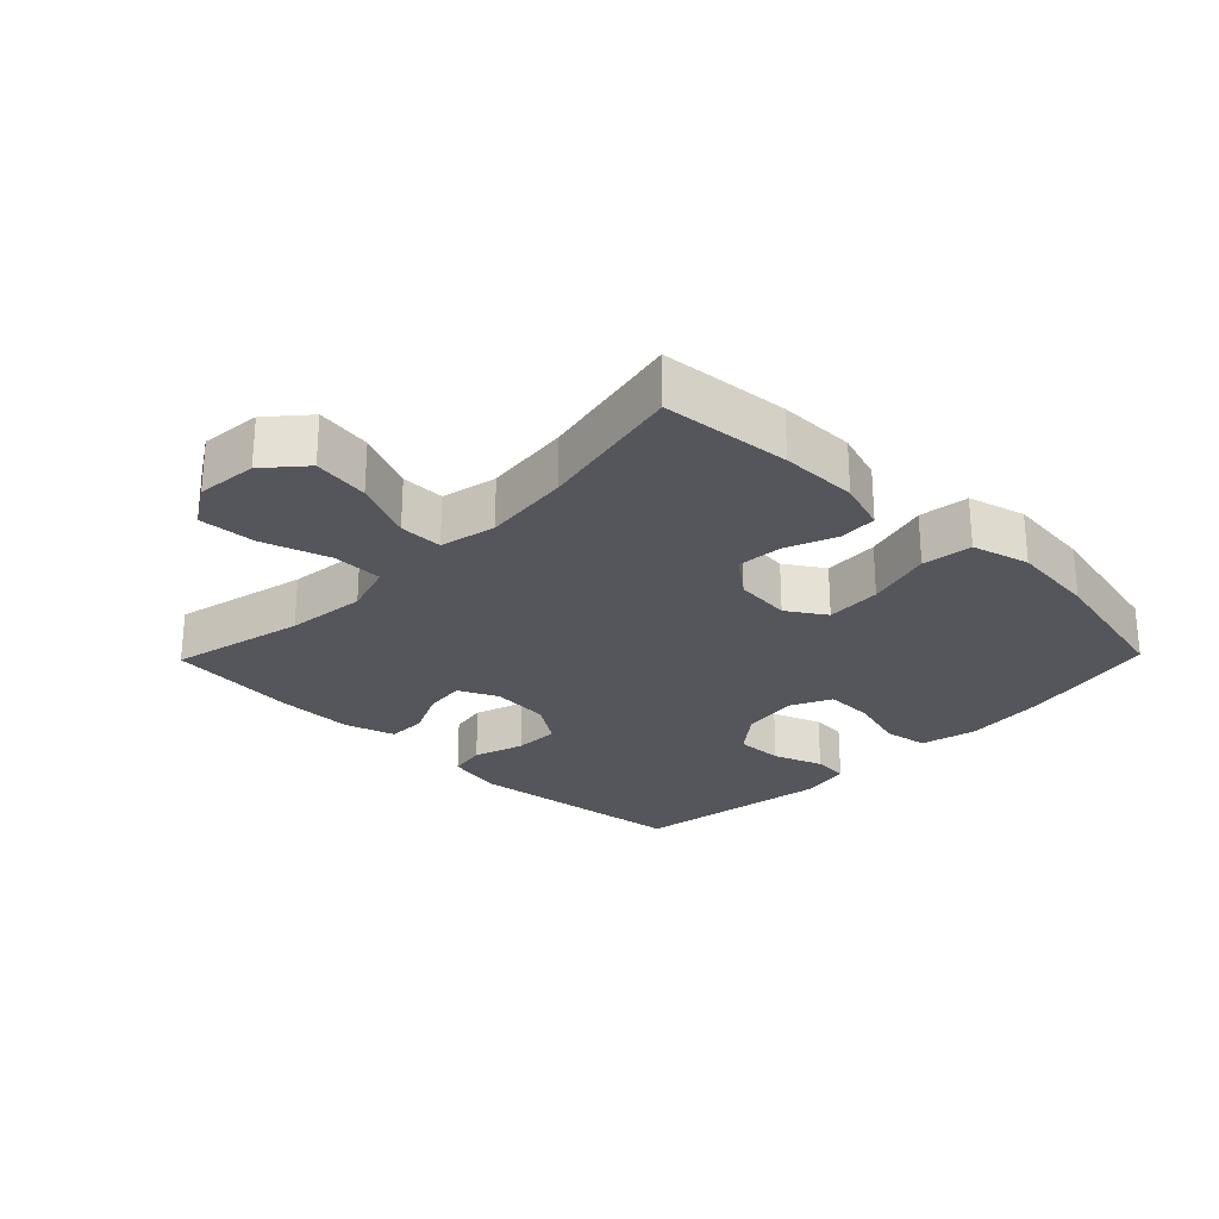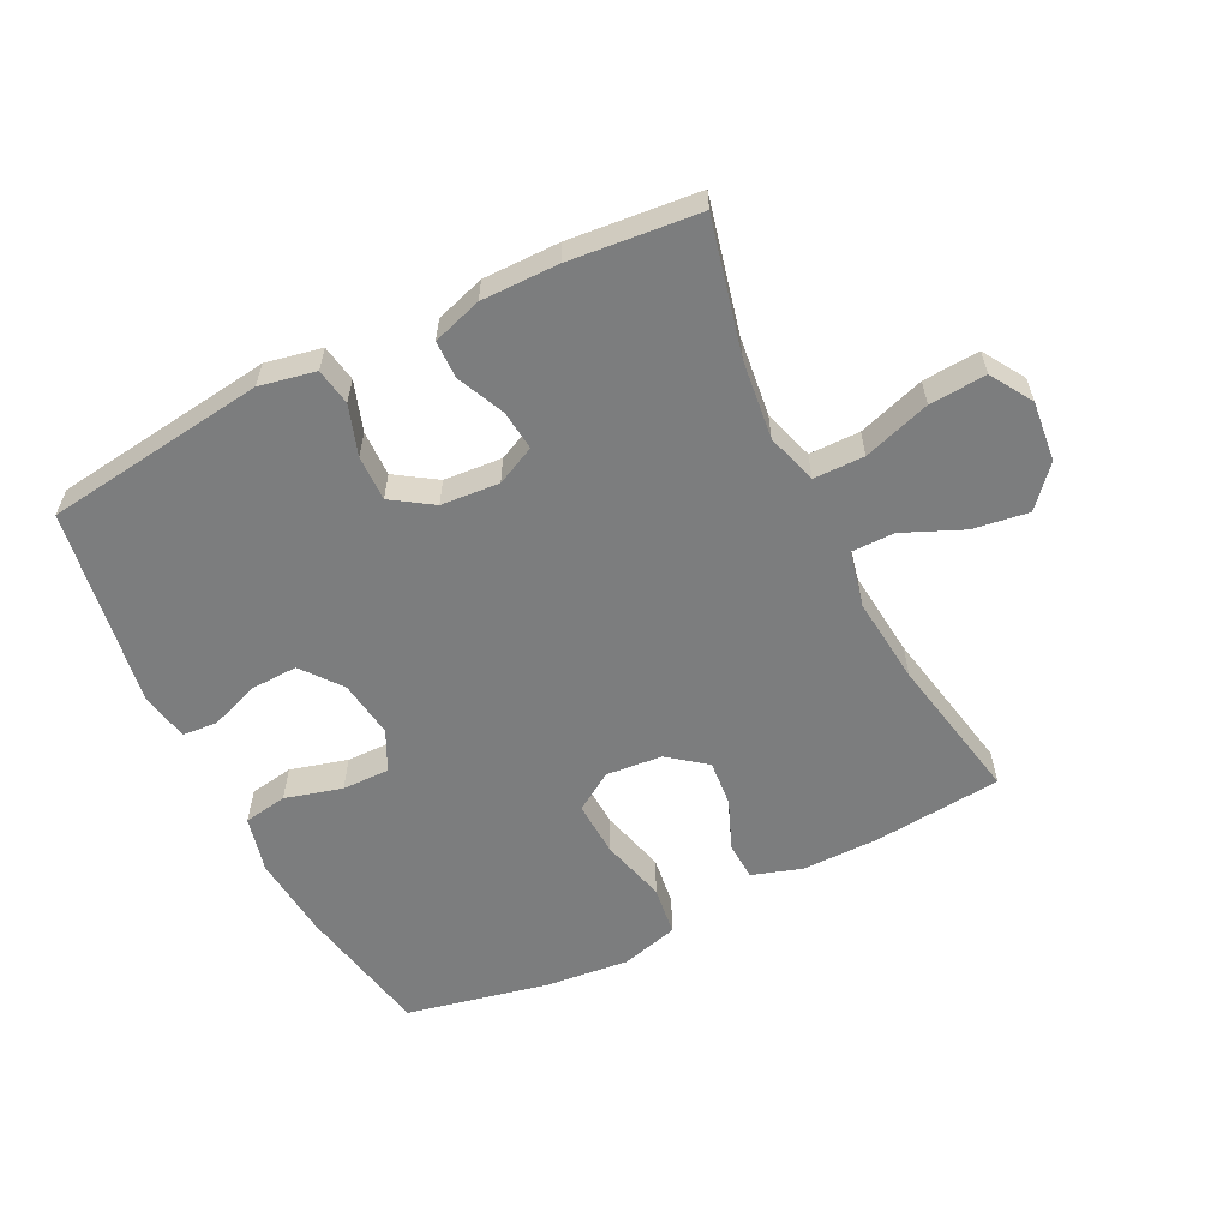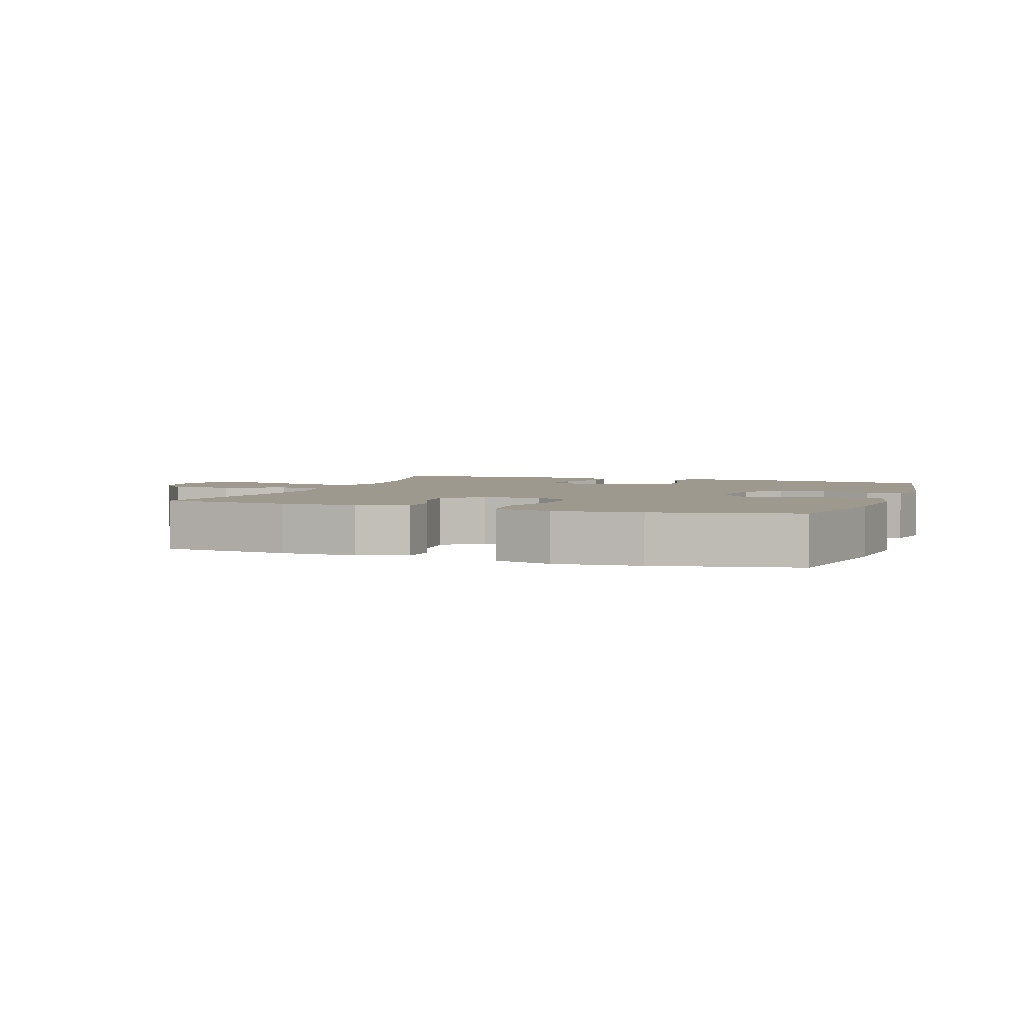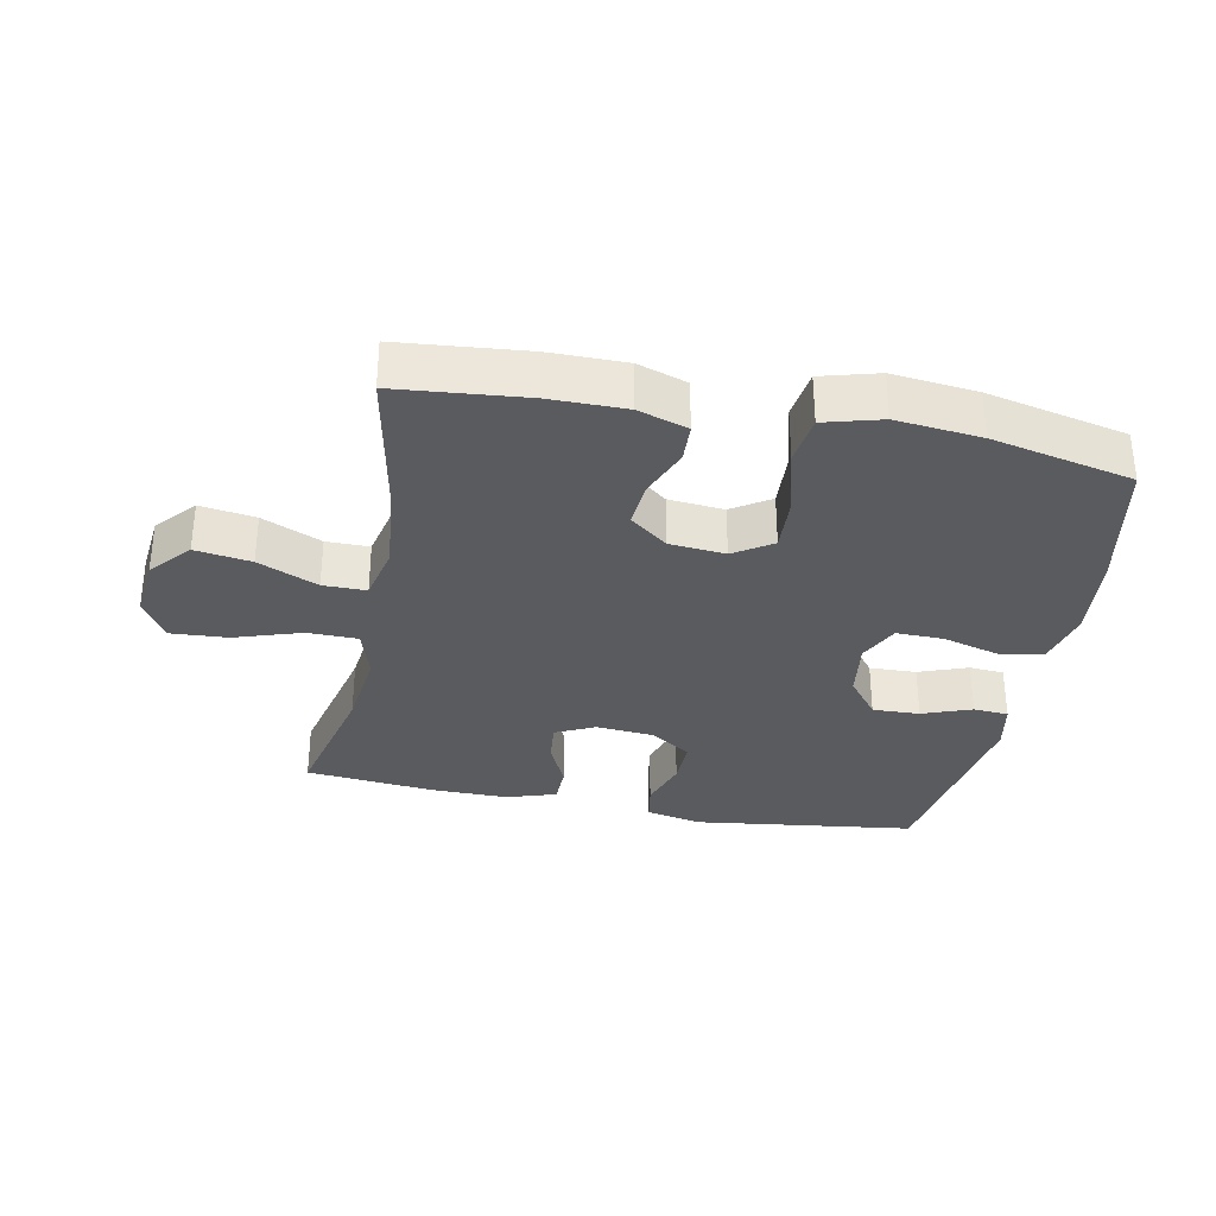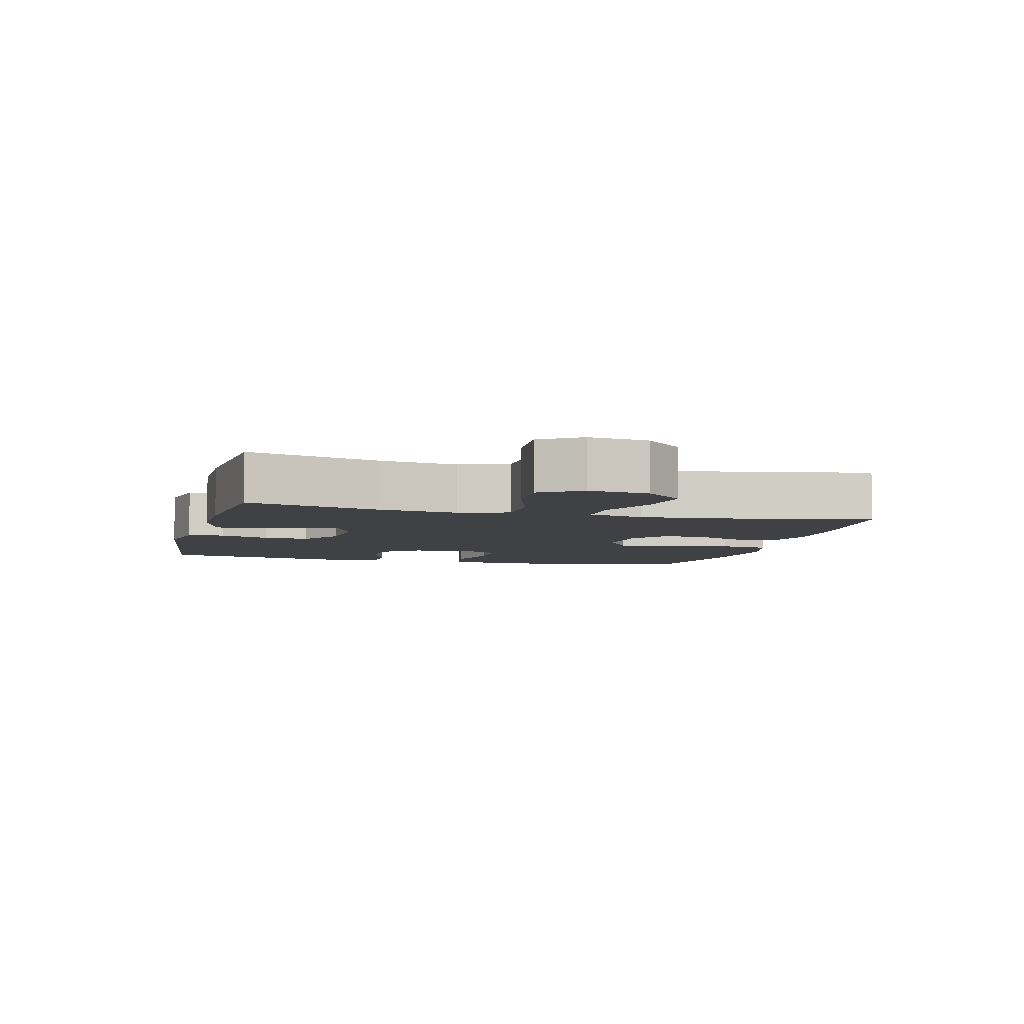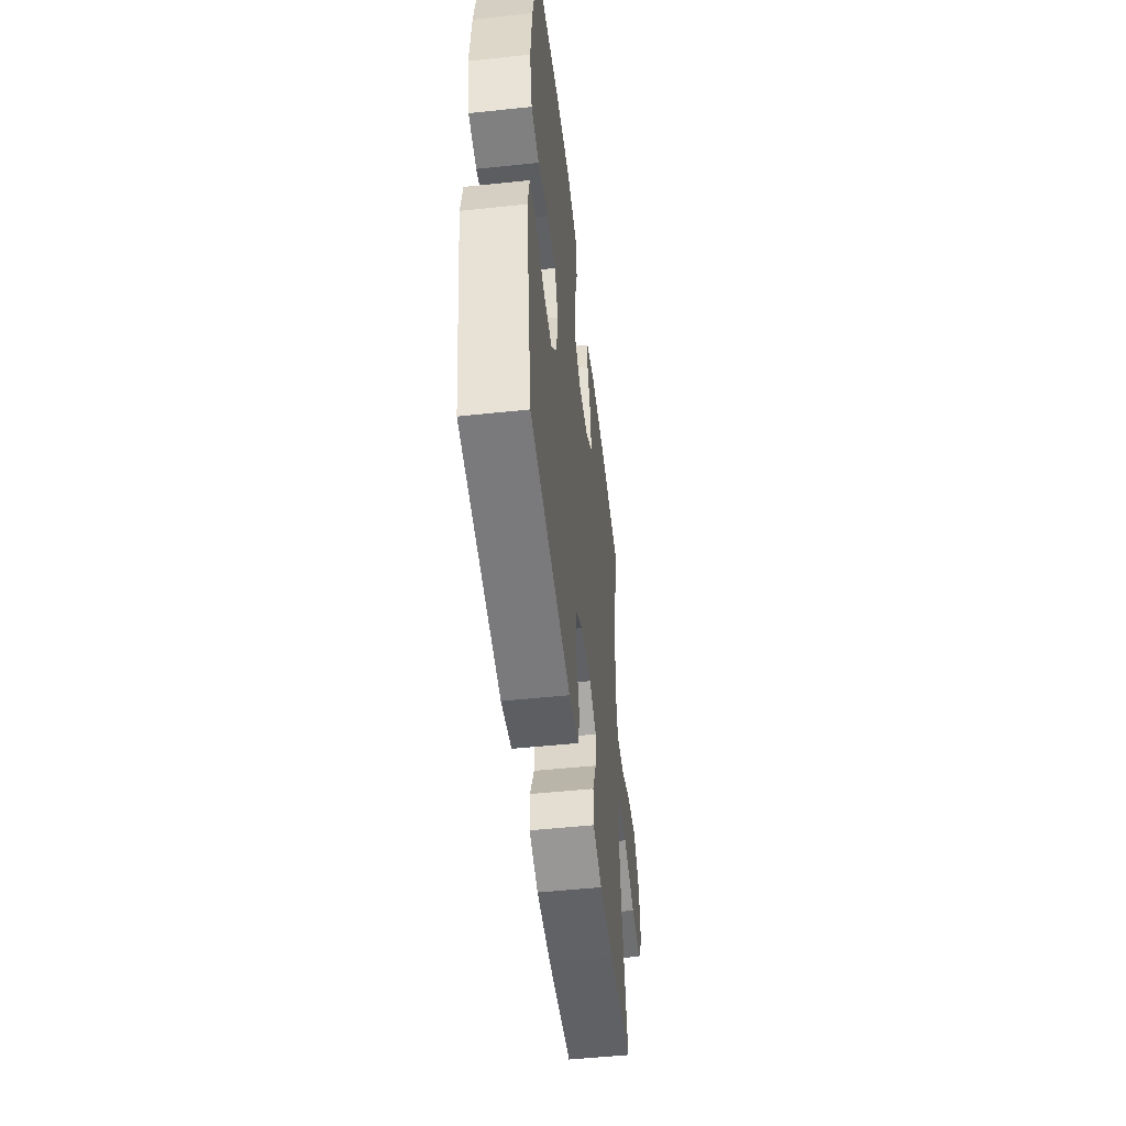
<metadata>
{"format":"obj","ext":"obj","renderer":"f3d","projection":"perspective","resolution":1024,"background":"white","views":[{"elev":-26.3,"azim":-44.2,"up":"+Y"},{"elev":-59.0,"azim":-153.5,"up":"+Y"},{"elev":3.4,"azim":19.6,"up":"+Y"},{"elev":-33.1,"azim":-11.1,"up":"+Y"},{"elev":-5.8,"azim":-104.7,"up":"+Y"},{"elev":-51.0,"azim":96.6,"up":"+Z"}]}
</metadata>
<code>
o path4390
v 0.5697 0.0375 -0.1897
v 0.5546 0.0375 -0.1131
v 0.4993 0.0375 -0.1091
v 0.4217 0.0375 -0.1375
v 0.3473 0.0375 -0.1401
v 0.2985 0.0375 -0.07753
v 0.2859 0.0375 0.01325
v 0.3169 0.0375 0.07643
v 0.3918 0.0375 0.07541
v 0.4818 0.0375 0.0507
v 0.5507 0.0375 0.06208
v 0.5724 0.0375 0.1505
v 0.5603 0.0375 0.2813
v 0.5183 0.0375 0.4978
v 0.2957 0.0375 0.5459
v 0.1614 0.0375 0.5597
v 0.07098 0.0375 0.5351
v 0.06032 0.0375 0.4566
v 0.08763 0.0375 0.3534
v 0.09177 0.0375 0.2661
v 0.03123 0.0375 0.227
v -0.05708 0.0375 0.2352
v -0.1166 0.0375 0.2813
v -0.1102 0.0375 0.3537
v -0.07845 0.0375 0.4316
v -0.08111 0.0375 0.4916
v -0.1595 0.0375 0.5169
v -0.2807 0.0375 0.5168
v -0.4836 0.0375 0.4978
v -0.4386 0.0375 0.2663
v -0.4245 0.0375 0.1287
v -0.4442 0.0375 0.04102
v -0.5125 0.0375 0.04123
v -0.6067 0.0375 0.08213
v -0.6948 0.0375 0.09514
v -0.7491 0.0375 0.03361
v -0.7591 0.0375 -0.06146
v -0.7185 0.0375 -0.1271
v -0.6286 0.0375 -0.1215
v -0.5231 0.0375 -0.08734
v -0.4431 0.0375 -0.08826
v -0.4186 0.0375 -0.1684
v -0.4334 0.0375 -0.2936
v -0.4836 0.0375 -0.5039
v -0.2793 0.0375 -0.5237
v -0.1577 0.0375 -0.5244
v -0.07975 0.0375 -0.4994
v -0.07881 0.0375 -0.44
v -0.1124 0.0375 -0.3655
v -0.1192 0.0375 -0.3026
v -0.05758 0.0375 -0.2731
v 0.0343 0.0375 -0.2804
v 0.09849 0.0375 -0.3228
v 0.09686 0.0375 -0.3947
v 0.07057 0.0375 -0.4731
v 0.08062 0.0375 -0.5311
v 0.1688 0.0375 -0.5491
v 0.5183 0.0375 -0.5039
v 0.5697 -0.0375 -0.1897
v 0.5546 -0.0375 -0.1131
v 0.4993 -0.0375 -0.1091
v 0.4217 -0.0375 -0.1375
v 0.3473 -0.0375 -0.1401
v 0.2985 -0.0375 -0.07753
v 0.2859 -0.0375 0.01325
v 0.3169 -0.0375 0.07643
v 0.3918 -0.0375 0.07541
v 0.4818 -0.0375 0.0507
v 0.5507 -0.0375 0.06208
v 0.5724 -0.0375 0.1505
v 0.5603 -0.0375 0.2813
v 0.5183 -0.0375 0.4978
v 0.2957 -0.0375 0.5459
v 0.1614 -0.0375 0.5597
v 0.07098 -0.0375 0.5351
v 0.06032 -0.0375 0.4566
v 0.08763 -0.0375 0.3534
v 0.09177 -0.0375 0.2661
v 0.03123 -0.0375 0.227
v -0.05708 -0.0375 0.2352
v -0.1166 -0.0375 0.2813
v -0.1102 -0.0375 0.3537
v -0.07845 -0.0375 0.4316
v -0.08111 -0.0375 0.4916
v -0.1595 -0.0375 0.5169
v -0.2807 -0.0375 0.5168
v -0.4836 -0.0375 0.4978
v -0.4386 -0.0375 0.2663
v -0.4245 -0.0375 0.1287
v -0.4442 -0.0375 0.04102
v -0.5125 -0.0375 0.04123
v -0.6067 -0.0375 0.08213
v -0.6948 -0.0375 0.09514
v -0.7491 -0.0375 0.03361
v -0.7591 -0.0375 -0.06146
v -0.7185 -0.0375 -0.1271
v -0.6286 -0.0375 -0.1215
v -0.5231 -0.0375 -0.08734
v -0.4431 -0.0375 -0.08826
v -0.4186 -0.0375 -0.1684
v -0.4334 -0.0375 -0.2936
v -0.4836 -0.0375 -0.5039
v -0.2793 -0.0375 -0.5237
v -0.1577 -0.0375 -0.5244
v -0.07975 -0.0375 -0.4994
v -0.07881 -0.0375 -0.44
v -0.1124 -0.0375 -0.3655
v -0.1192 -0.0375 -0.3026
v -0.05758 -0.0375 -0.2731
v 0.0343 -0.0375 -0.2804
v 0.09849 -0.0375 -0.3228
v 0.09686 -0.0375 -0.3947
v 0.07057 -0.0375 -0.4731
v 0.08062 -0.0375 -0.5311
v 0.1688 -0.0375 -0.5491
v 0.5183 -0.0375 -0.5039
v 0.08062 0.0375 -0.5311
v 0.08062 0.0375 -0.5311
v 0.1688 0.0375 -0.5491
v 0.07057 0.0375 -0.4731
v -0.2793 0.0375 -0.5237
v -0.1577 0.0375 -0.5244
v -0.07975 0.0375 -0.4994
v -0.07975 0.0375 -0.4994
v -0.4836 0.0375 -0.5039
v -0.4836 0.0375 -0.5039
v 0.5183 0.0375 -0.5039
v 0.5183 0.0375 -0.5039
v -0.07881 0.0375 -0.44
v 0.09686 0.0375 -0.3947
v -0.1124 0.0375 -0.3655
v -0.4334 0.0375 -0.2936
v 0.09849 0.0375 -0.3228
v -0.1192 0.0375 -0.3026
v -0.1192 0.0375 -0.3026
v 0.0343 0.0375 -0.2804
v 0.5697 0.0375 -0.1897
v -0.05758 0.0375 -0.2731
v -0.4186 0.0375 -0.1684
v 0.5546 0.0375 -0.1131
v 0.5546 0.0375 -0.1131
v -0.4431 0.0375 -0.08826
v -0.4431 0.0375 -0.08826
v 0.4217 0.0375 -0.1375
v 0.3473 0.0375 -0.1401
v 0.2985 0.0375 -0.07753
v 0.4993 0.0375 -0.1091
v -0.7591 0.0375 -0.06146
v -0.7185 0.0375 -0.1271
v -0.7185 0.0375 -0.1271
v -0.6286 0.0375 -0.1215
v -0.5231 0.0375 -0.08734
v 0.2859 0.0375 0.01325
v -0.7491 0.0375 0.03361
v 0.3169 0.0375 0.07643
v 0.3169 0.0375 0.07643
v -0.6948 0.0375 0.09514
v -0.4442 0.0375 0.04102
v -0.4442 0.0375 0.04102
v -0.5125 0.0375 0.04123
v -0.4245 0.0375 0.1287
v -0.6067 0.0375 0.08213
v 0.3918 0.0375 0.07541
v 0.4818 0.0375 0.0507
v 0.5507 0.0375 0.06208
v 0.5507 0.0375 0.06208
v 0.5724 0.0375 0.1505
v -0.4386 0.0375 0.2663
v 0.5603 0.0375 0.2813
v 0.03123 0.0375 0.227
v -0.05708 0.0375 0.2352
v 0.09177 0.0375 0.2661
v -0.1166 0.0375 0.2813
v 0.08763 0.0375 0.3534
v -0.1102 0.0375 0.3537
v 0.06032 0.0375 0.4566
v -0.07845 0.0375 0.4316
v -0.4836 0.0375 0.4978
v -0.4836 0.0375 0.4978
v -0.08111 0.0375 0.4916
v -0.08111 0.0375 0.4916
v 0.07098 0.0375 0.5351
v 0.07098 0.0375 0.5351
v 0.5183 0.0375 0.4978
v 0.5183 0.0375 0.4978
v -0.1595 0.0375 0.5169
v -0.2807 0.0375 0.5168
v 0.2957 0.0375 0.5459
v 0.1614 0.0375 0.5597
v 0.08062 -0.0375 -0.5311
v 0.08062 -0.0375 -0.5311
v 0.1688 -0.0375 -0.5491
v 0.07057 -0.0375 -0.4731
v -0.2793 -0.0375 -0.5237
v -0.1577 -0.0375 -0.5244
v -0.07975 -0.0375 -0.4994
v -0.07975 -0.0375 -0.4994
v -0.4836 -0.0375 -0.5039
v -0.4836 -0.0375 -0.5039
v 0.5183 -0.0375 -0.5039
v 0.5183 -0.0375 -0.5039
v -0.07881 -0.0375 -0.44
v 0.09686 -0.0375 -0.3947
v -0.1124 -0.0375 -0.3655
v -0.4334 -0.0375 -0.2936
v 0.09849 -0.0375 -0.3228
v -0.1192 -0.0375 -0.3026
v -0.1192 -0.0375 -0.3026
v 0.0343 -0.0375 -0.2804
v 0.5697 -0.0375 -0.1897
v -0.05758 -0.0375 -0.2731
v -0.4186 -0.0375 -0.1684
v 0.5546 -0.0375 -0.1131
v 0.5546 -0.0375 -0.1131
v -0.4431 -0.0375 -0.08826
v -0.4431 -0.0375 -0.08826
v 0.4217 -0.0375 -0.1375
v 0.3473 -0.0375 -0.1401
v 0.2985 -0.0375 -0.07753
v 0.4993 -0.0375 -0.1091
v -0.7591 -0.0375 -0.06146
v -0.7185 -0.0375 -0.1271
v -0.7185 -0.0375 -0.1271
v -0.6286 -0.0375 -0.1215
v -0.5231 -0.0375 -0.08734
v 0.2859 -0.0375 0.01325
v -0.7491 -0.0375 0.03361
v 0.3169 -0.0375 0.07643
v 0.3169 -0.0375 0.07643
v -0.6948 -0.0375 0.09514
v -0.4442 -0.0375 0.04102
v -0.4442 -0.0375 0.04102
v -0.5125 -0.0375 0.04123
v -0.4245 -0.0375 0.1287
v -0.6067 -0.0375 0.08213
v 0.3918 -0.0375 0.07541
v 0.4818 -0.0375 0.0507
v 0.5507 -0.0375 0.06208
v 0.5507 -0.0375 0.06208
v 0.5724 -0.0375 0.1505
v -0.4386 -0.0375 0.2663
v 0.5603 -0.0375 0.2813
v 0.03123 -0.0375 0.227
v -0.05708 -0.0375 0.2352
v 0.09177 -0.0375 0.2661
v -0.1166 -0.0375 0.2813
v 0.08763 -0.0375 0.3534
v -0.1102 -0.0375 0.3537
v 0.06032 -0.0375 0.4566
v -0.07845 -0.0375 0.4316
v -0.4836 -0.0375 0.4978
v -0.4836 -0.0375 0.4978
v -0.08111 -0.0375 0.4916
v -0.08111 -0.0375 0.4916
v 0.07098 -0.0375 0.5351
v 0.07098 -0.0375 0.5351
v 0.5183 -0.0375 0.4978
v 0.5183 -0.0375 0.4978
v -0.1595 -0.0375 0.5169
v -0.2807 -0.0375 0.5168
v 0.2957 -0.0375 0.5459
v 0.1614 -0.0375 0.5597
f 234 246 241
f 215 233 225
f 220 210 213
f 224 227 221
f 209 243 211
f 237 240 236
f 205 207 212
f 224 221 222
f 212 211 215
f 203 218 206
f 194 204 205
f 241 248 260
f 225 235 224
f 215 231 233
f 226 245 243
f 204 207 205
f 262 247 261
f 259 250 253
f 217 210 220
f 244 234 231
f 228 245 226
f 200 218 203
f 241 260 251
f 226 209 219
f 261 242 257
f 194 205 198
f 209 226 243
f 255 249 262
f 247 262 249
f 211 244 231
f 244 246 234
f 211 231 215
f 228 242 261
f 233 235 225
f 217 218 200
f 210 217 200
f 236 242 228
f 207 211 212
f 238 240 237
f 228 261 245
f 260 248 259
f 246 248 241
f 193 192 203
f 204 195 202
f 227 235 230
f 192 200 203
f 195 204 194
f 219 206 218
f 245 261 247
f 206 219 209
f 248 250 259
f 202 195 196
f 235 227 224
f 211 243 244
f 242 236 240
f 190 192 193
f 118 57 115 191
f 55 56 114 113
f 45 46 104 103
f 46 124 197 104
f 126 45 103 199
f 57 128 201 115
f 47 48 106 105
f 54 55 113 112
f 48 49 107 106
f 43 44 102 101
f 53 54 112 111
f 49 135 208 107
f 52 53 111 110
f 58 1 59 116
f 50 51 109 108
f 42 43 101 100
f 51 52 110 109
f 1 141 214 59
f 143 42 100 216
f 4 5 63 62
f 5 6 64 63
f 3 4 62 61
f 2 3 61 60
f 37 150 223 95
f 38 39 97 96
f 39 40 98 97
f 40 41 99 98
f 6 7 65 64
f 36 37 95 94
f 7 156 229 65
f 35 36 94 93
f 159 33 91 232
f 31 32 90 89
f 34 35 93 92
f 33 34 92 91
f 9 10 68 67
f 10 166 239 68
f 11 12 70 69
f 8 9 67 66
f 30 31 89 88
f 12 13 71 70
f 21 22 80 79
f 20 21 79 78
f 22 23 81 80
f 19 20 78 77
f 23 24 82 81
f 18 19 77 76
f 24 25 83 82
f 179 30 88 252
f 25 181 254 83
f 183 18 76 256
f 13 185 258 71
f 26 27 85 84
f 28 29 87 86
f 27 28 86 85
f 14 15 73 72
f 16 17 75 74
f 15 16 74 73
f 161 168 173
f 142 152 160
f 147 140 137
f 151 148 154
f 136 138 170
f 164 163 167
f 132 139 134
f 151 149 148
f 139 142 138
f 130 133 145
f 121 132 131
f 168 187 175
f 152 151 162
f 142 160 158
f 153 170 172
f 131 132 134
f 189 188 174
f 186 180 177
f 144 147 137
f 171 158 161
f 155 153 172
f 127 130 145
f 168 178 187
f 153 146 136
f 188 184 169
f 121 125 132
f 136 170 153
f 182 189 176
f 174 176 189
f 138 158 171
f 171 161 173
f 138 142 158
f 155 188 169
f 160 152 162
f 144 127 145
f 137 127 144
f 163 155 169
f 134 139 138
f 165 164 167
f 155 172 188
f 187 186 175
f 173 168 175
f 120 130 119
f 131 129 122
f 154 157 162
f 119 130 127
f 122 121 131
f 146 145 133
f 172 174 188
f 133 136 146
f 175 186 177
f 129 123 122
f 162 151 154
f 138 171 170
f 169 167 163
f 117 120 119

</code>
